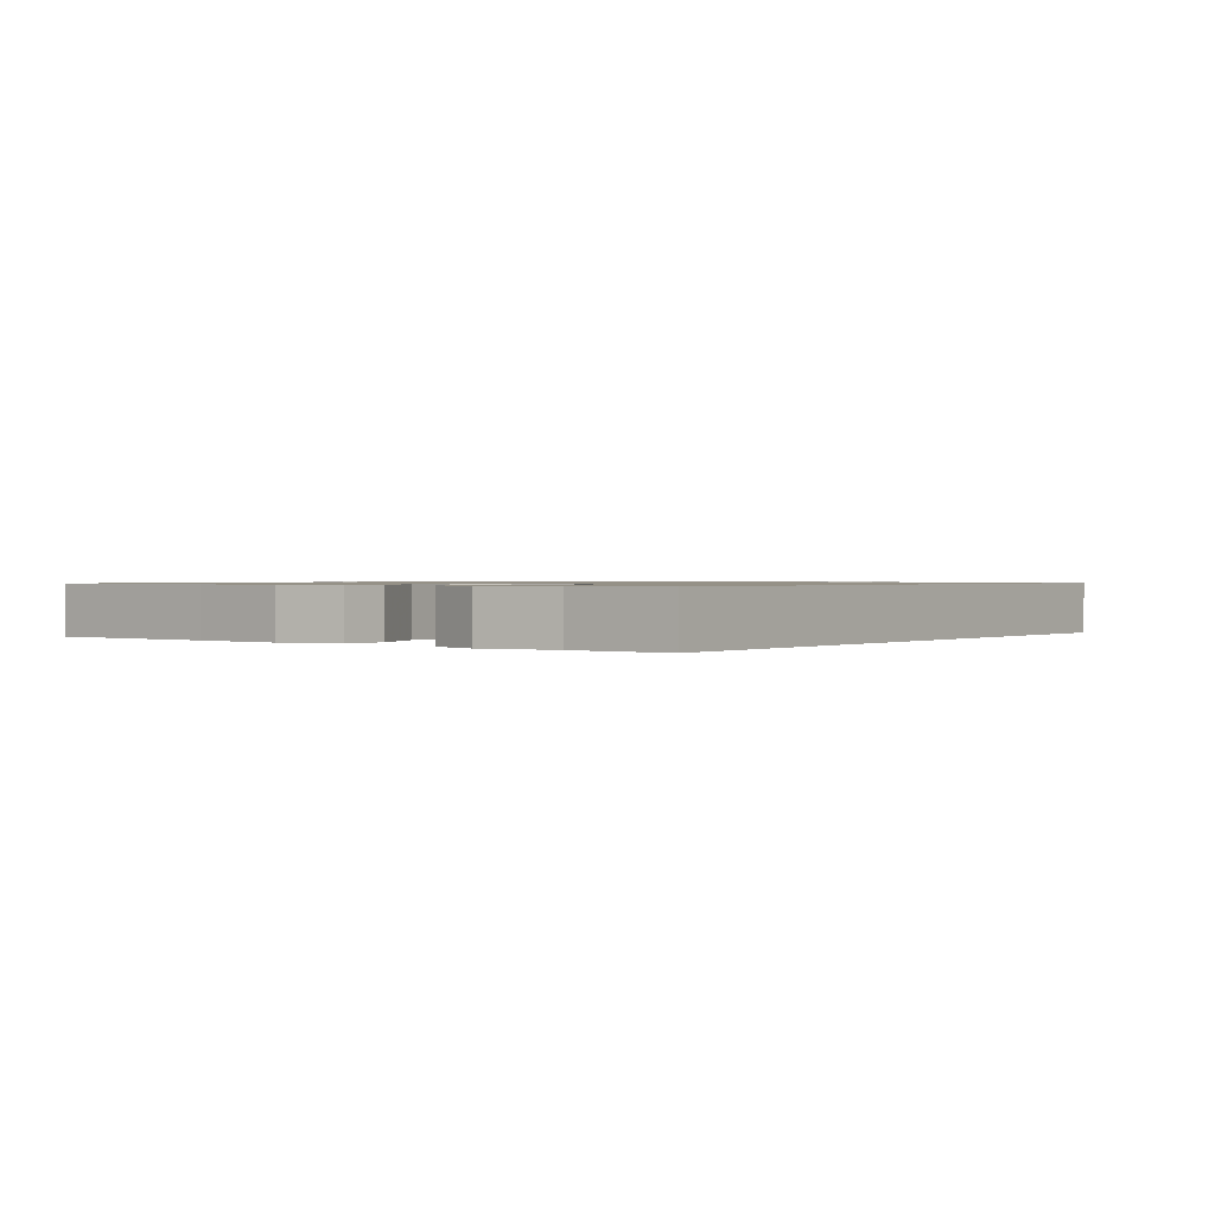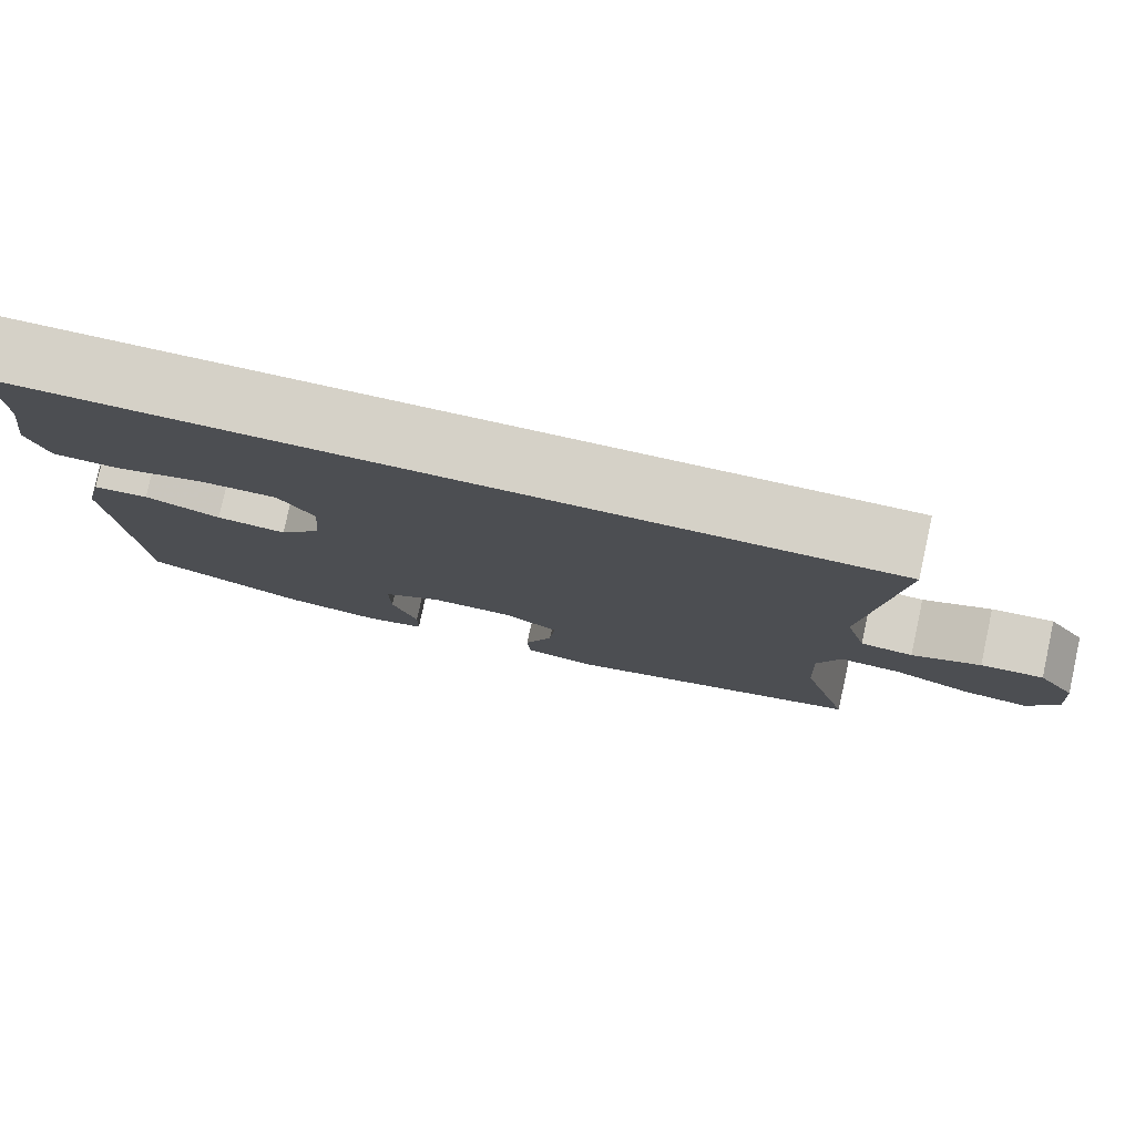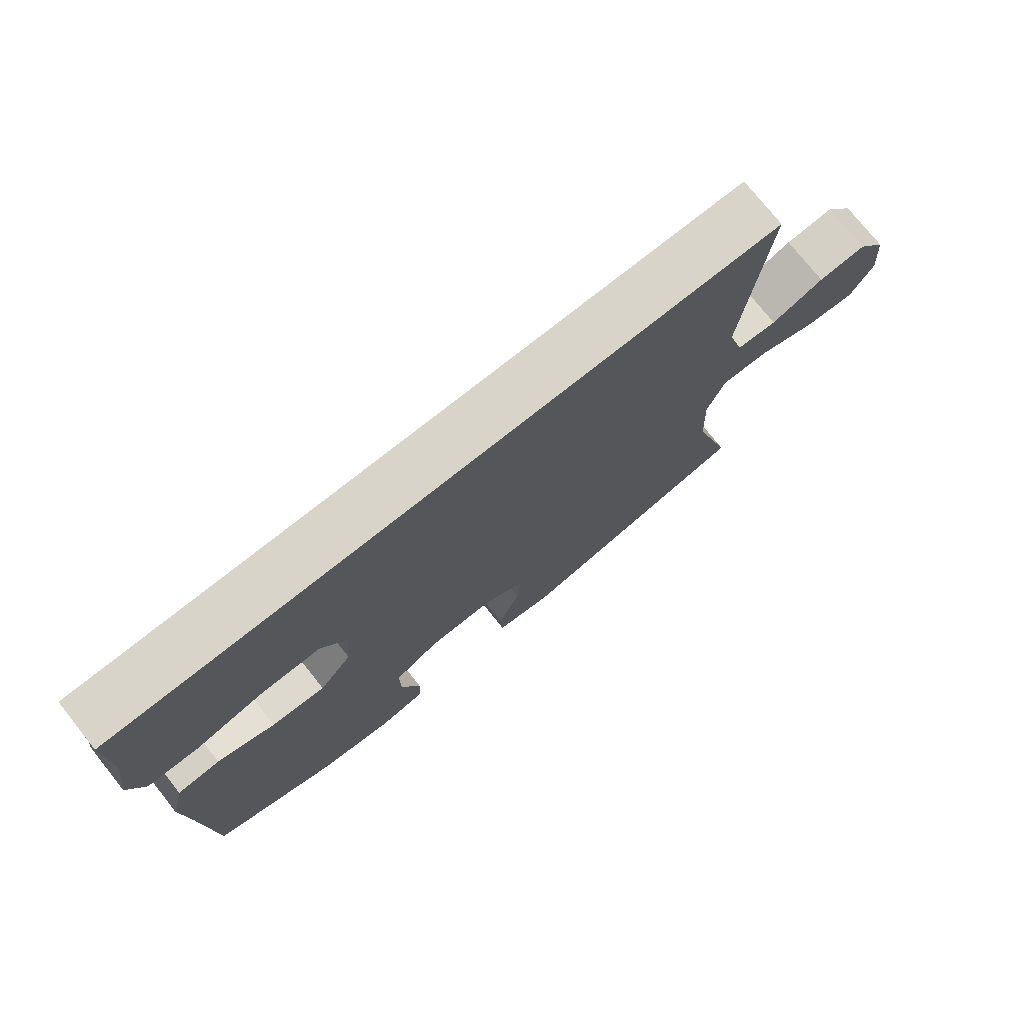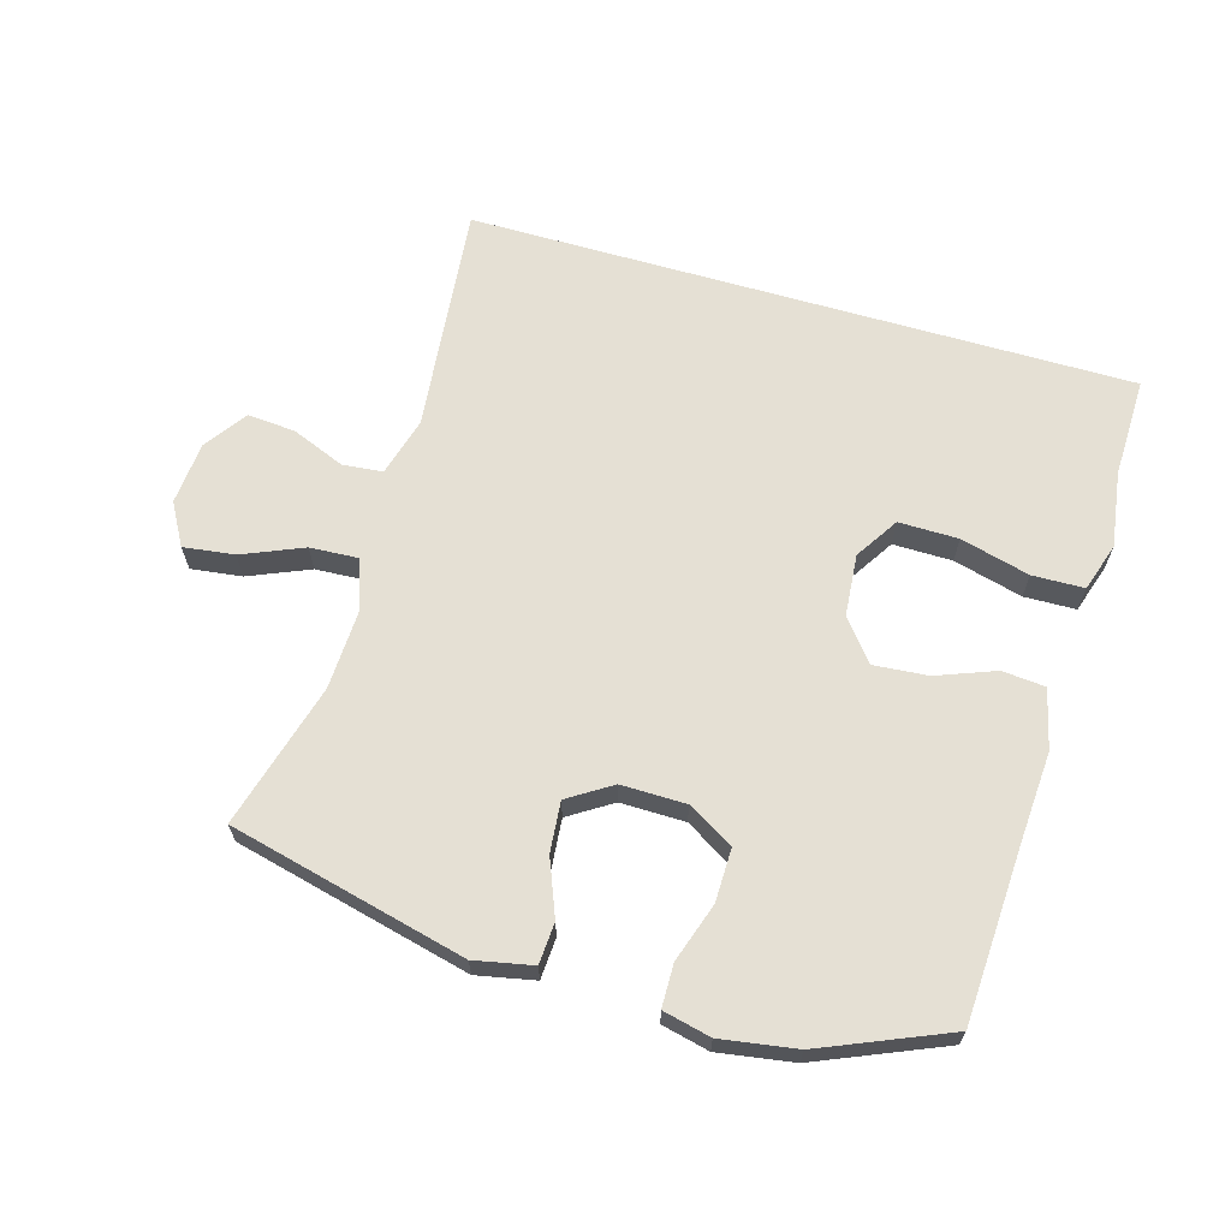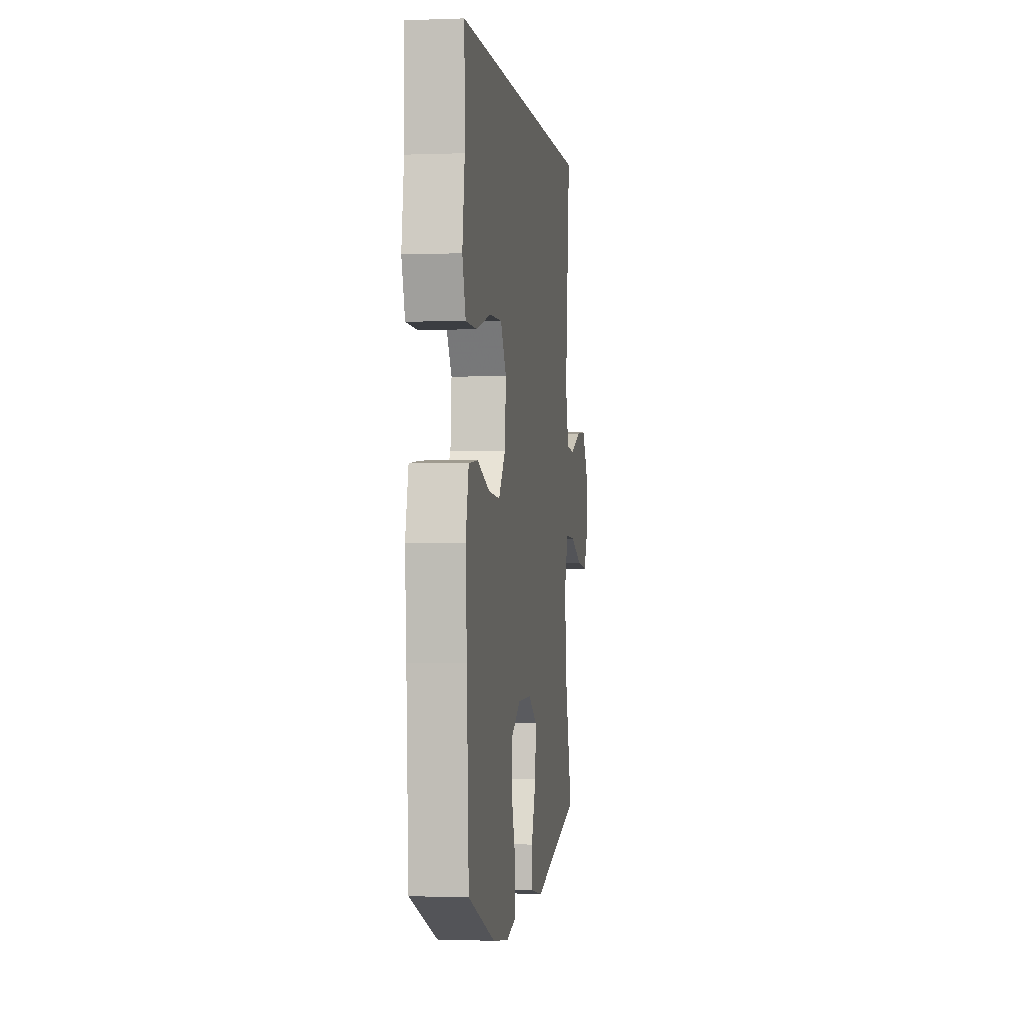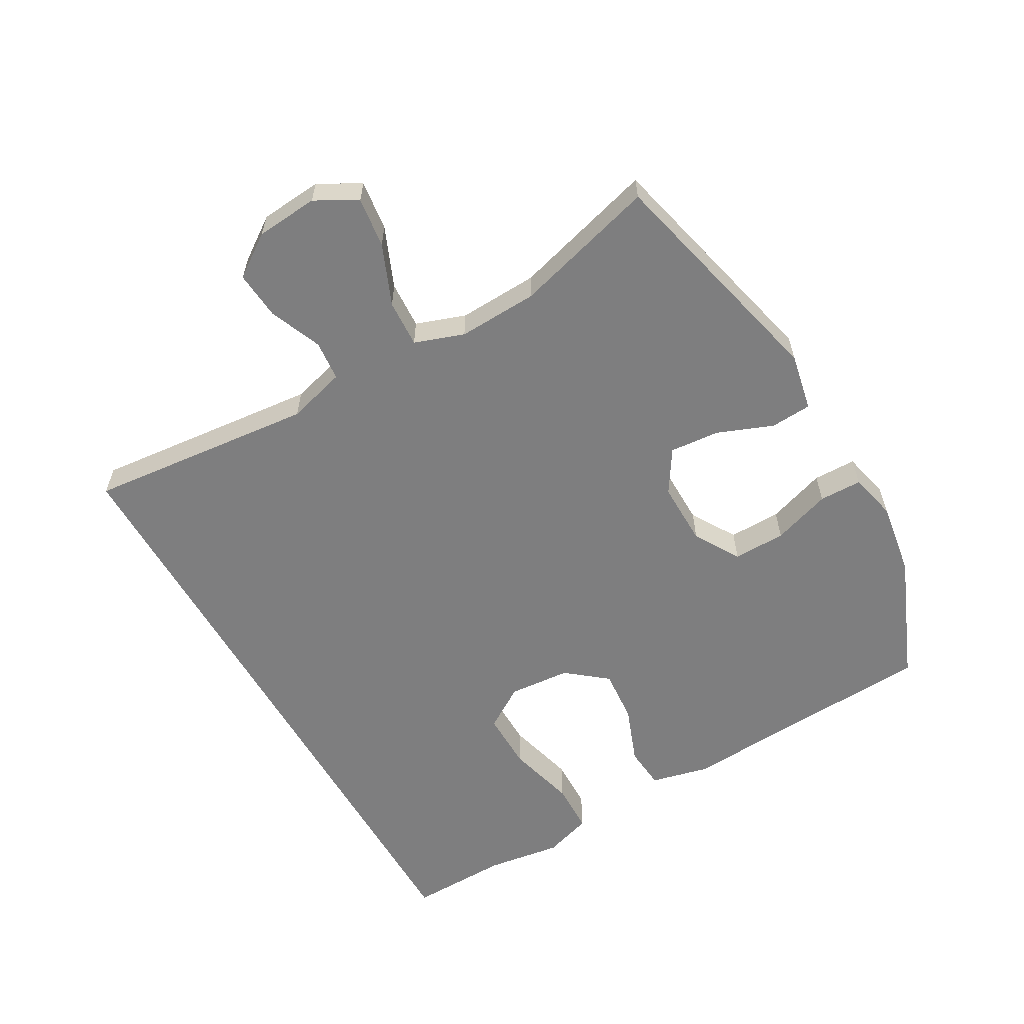
<metadata>
{"format":"obj","ext":"obj","renderer":"f3d","projection":"perspective","resolution":1024,"background":"white","views":[{"elev":0.9,"azim":-54.0,"up":"+Y"},{"elev":79.3,"azim":12.4,"up":"+Z"},{"elev":75.4,"azim":-38.6,"up":"+Z"},{"elev":65.3,"azim":-163.8,"up":"+Y"},{"elev":-1.0,"azim":-81.9,"up":"+Z"},{"elev":-59.4,"azim":119.8,"up":"+Y"}]}
</metadata>
<code>
v 0.481 0.07 0.5
v 0.445 0.07 0.149
v 0.47 0.07 0.059
v 0.532 0.07 0.053
v 0.613 0.07 0.086
v 0.687 0.07 0.092
v 0.732 0.07 0.027
v 0.74 0.07 -0.069
v 0.704 0.07 -0.133
v 0.626 0.07 -0.123
v 0.533 0.07 -0.084
v 0.46 0.07 -0.08
v 0.433 0.07 -0.156
v 0.438 0.07 -0.279
v 0.5 0.07 -0.5
v 0.138 0.07 -0.588
v 0.049 0.07 -0.57
v 0.045 0.07 -0.507
v 0.079 0.07 -0.421
v 0.086 0.07 -0.344
v 0.02 0.07 -0.302
v -0.079 0.07 -0.303
v -0.149 0.07 -0.345
v -0.148 0.07 -0.426
v -0.118 0.07 -0.516
v -0.119 0.07 -0.582
v -0.192 0.07 -0.599
v -0.307 0.07 -0.581
v -0.5 0.07 -0.5
v -0.514 0.07 -0.232
v -0.523 0.07 -0.095
v -0.501 0.07 -0.004
v -0.435 0.07 0.002
v -0.346 0.07 -0.032
v -0.263 0.07 -0.039
v -0.213 0.07 0.023
v -0.205 0.07 0.118
v -0.247 0.07 0.184
v -0.338 0.07 0.183
v -0.444 0.07 0.155
v -0.523 0.07 0.157
v -0.547 0.07 0.231
v -0.53 0.07 0.347
v -0.533 0.07 0.5
v 0.481 0 0.5
v 0.445 0 0.149
v 0.47 0 0.059
v 0.532 0 0.053
v 0.613 0 0.086
v 0.687 0 0.092
v 0.732 0 0.027
v 0.74 0 -0.069
v 0.704 0 -0.133
v 0.626 0 -0.123
v 0.533 0 -0.084
v 0.46 0 -0.08
v 0.433 0 -0.156
v 0.438 0 -0.279
v 0.5 0 -0.5
v 0.138 0 -0.588
v 0.049 0 -0.57
v 0.045 0 -0.507
v 0.079 0 -0.421
v 0.086 0 -0.344
v 0.02 0 -0.302
v -0.079 0 -0.303
v -0.149 0 -0.345
v -0.148 0 -0.426
v -0.118 0 -0.516
v -0.119 0 -0.582
v -0.192 0 -0.599
v -0.307 0 -0.581
v -0.5 0 -0.5
v -0.514 0 -0.232
v -0.523 0 -0.095
v -0.501 0 -0.004
v -0.435 0 0.002
v -0.346 0 -0.032
v -0.263 0 -0.039
v -0.213 0 0.023
v -0.205 0 0.118
v -0.247 0 0.184
v -0.338 0 0.183
v -0.444 0 0.155
v -0.523 0 0.157
v -0.547 0 0.231
v -0.53 0 0.347
v -0.533 0 0.5
f 43 44 1 2
f 41 42 43
f 40 41 43
f 39 40 43
f 38 39 43
f 38 43 2 3
f 37 38 3
f 36 37 3 4
f 35 36 4
f 32 33 34
f 31 32 34
f 30 31 34
f 29 30 34
f 28 29 34
f 27 28 34
f 26 27 34
f 25 26 34
f 24 25 34
f 23 24 34 35
f 22 23 35
f 21 22 35 4
f 17 18 19
f 16 17 19
f 15 16 19
f 14 15 19
f 13 14 19 20
f 12 13 20 21
f 9 10 11
f 8 9 11
f 7 8 11
f 6 7 11
f 5 6 11
f 4 5 11
f 4 11 12
f 4 12 21
f 46 45 88 87
f 87 86 85
f 87 85 84
f 87 84 83
f 87 83 82
f 47 46 87 82
f 47 82 81
f 48 47 81 80
f 48 80 79
f 78 77 76
f 78 76 75
f 78 75 74
f 78 74 73
f 78 73 72
f 78 72 71
f 78 71 70
f 78 70 69
f 78 69 68
f 79 78 68 67
f 79 67 66
f 48 79 66 65
f 63 62 61
f 63 61 60
f 63 60 59
f 63 59 58
f 64 63 58 57
f 65 64 57 56
f 55 54 53
f 55 53 52
f 55 52 51
f 55 51 50
f 55 50 49
f 55 49 48
f 56 55 48
f 65 56 48
f 1 45 46 2
f 2 46 47 3
f 3 47 48 4
f 4 48 49 5
f 5 49 50 6
f 6 50 51 7
f 7 51 52 8
f 8 52 53 9
f 9 53 54 10
f 10 54 55 11
f 11 55 56 12
f 12 56 57 13
f 13 57 58 14
f 14 58 59 15
f 15 59 60 16
f 16 60 61 17
f 17 61 62 18
f 18 62 63 19
f 19 63 64 20
f 20 64 65 21
f 21 65 66 22
f 22 66 67 23
f 23 67 68 24
f 24 68 69 25
f 25 69 70 26
f 26 70 71 27
f 27 71 72 28
f 28 72 73 29
f 29 73 74 30
f 30 74 75 31
f 31 75 76 32
f 32 76 77 33
f 33 77 78 34
f 34 78 79 35
f 35 79 80 36
f 36 80 81 37
f 37 81 82 38
f 38 82 83 39
f 39 83 84 40
f 40 84 85 41
f 41 85 86 42
f 42 86 87 43
f 43 87 88 44
f 44 88 45 1

</code>
